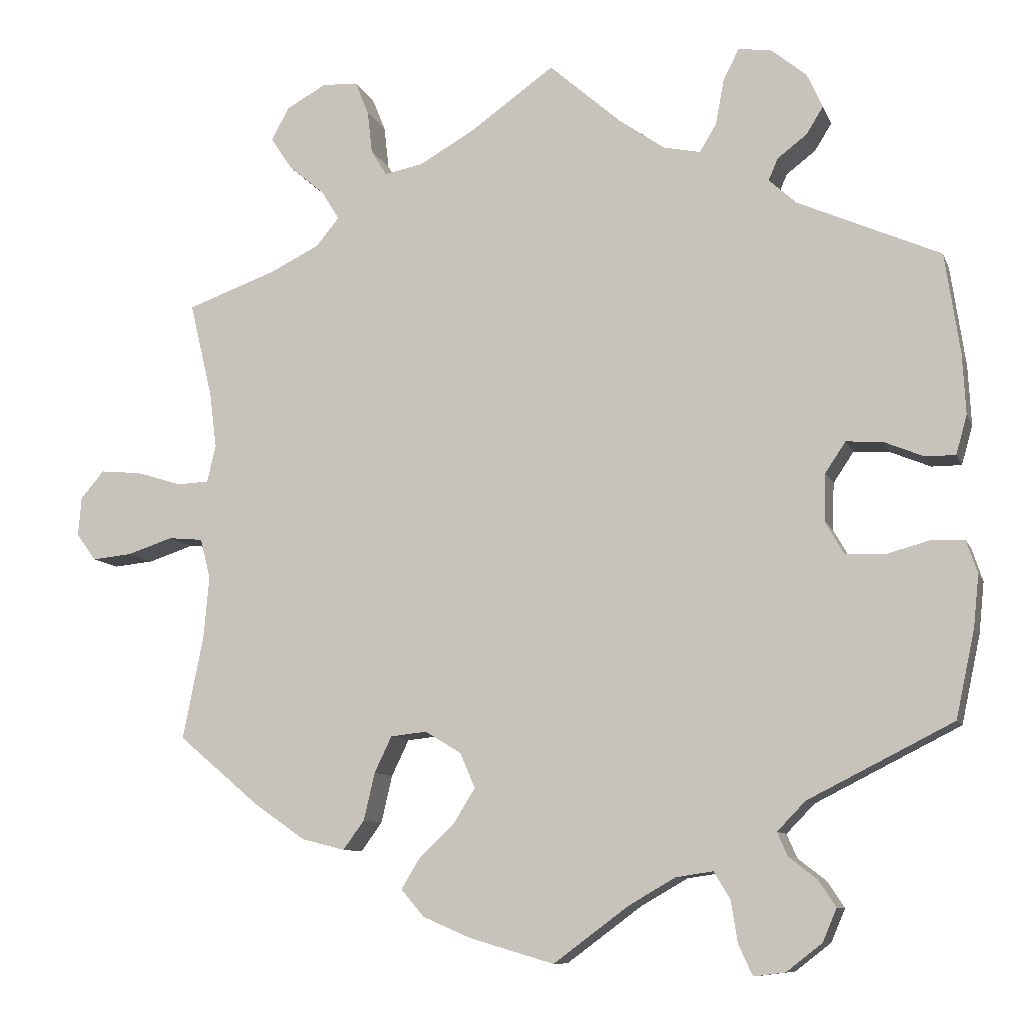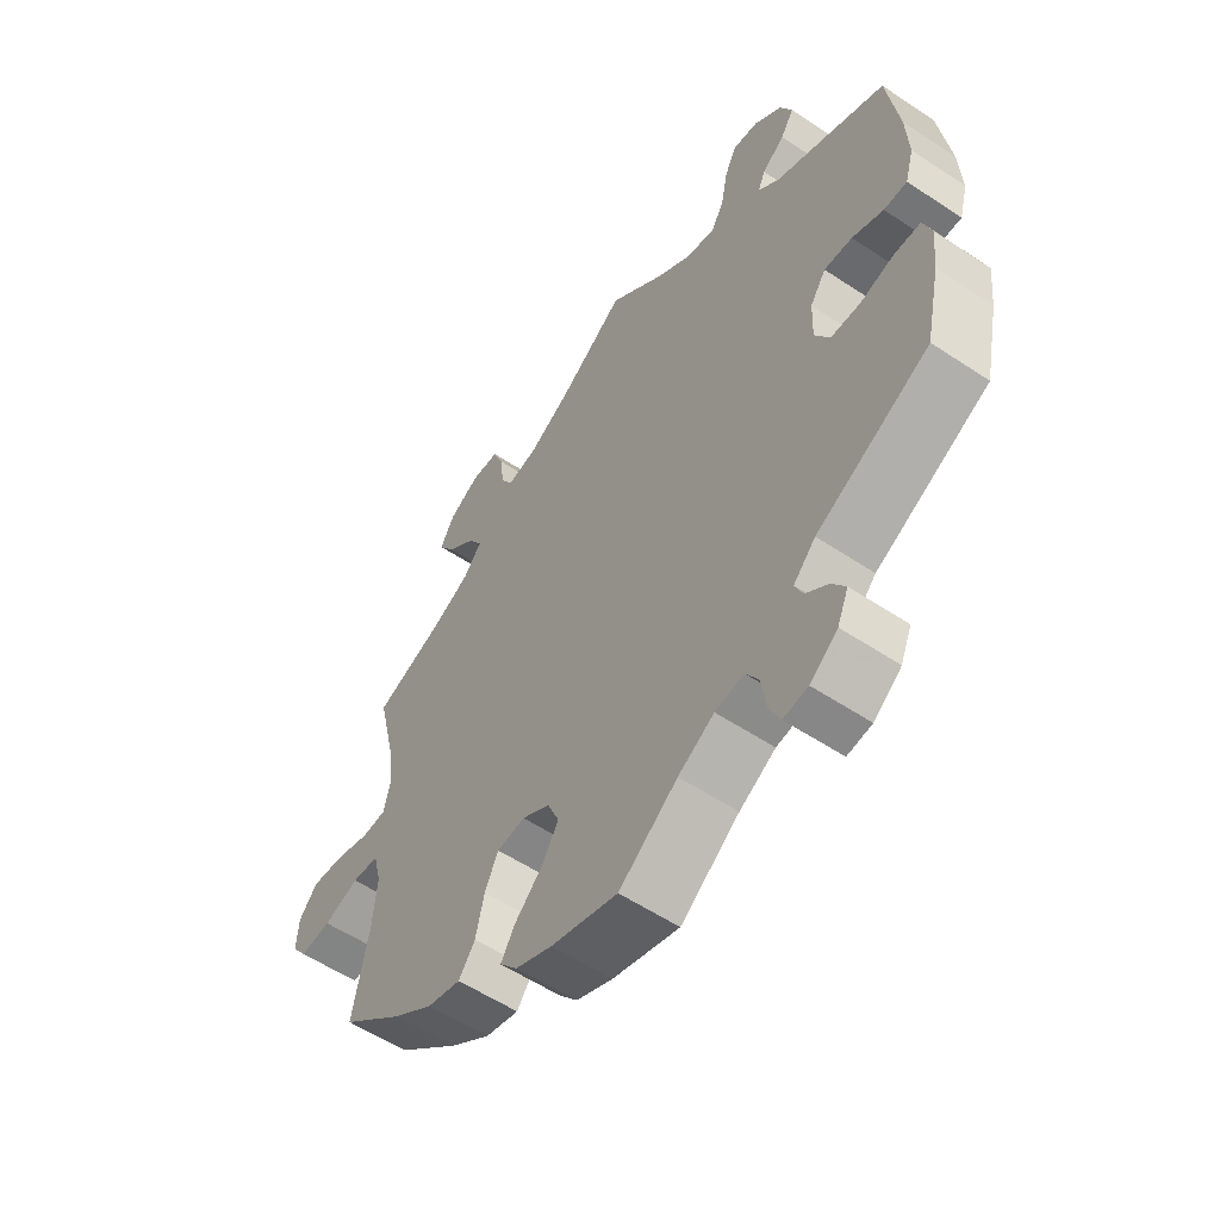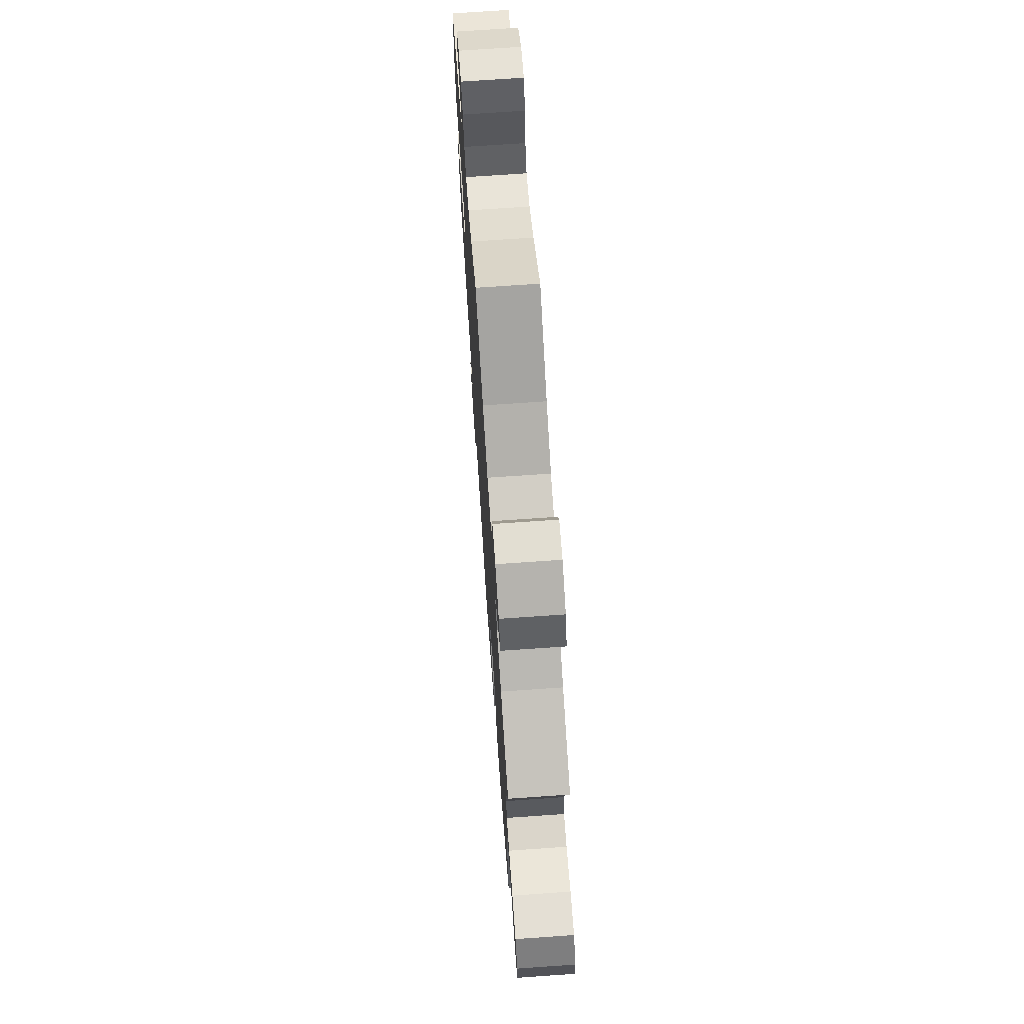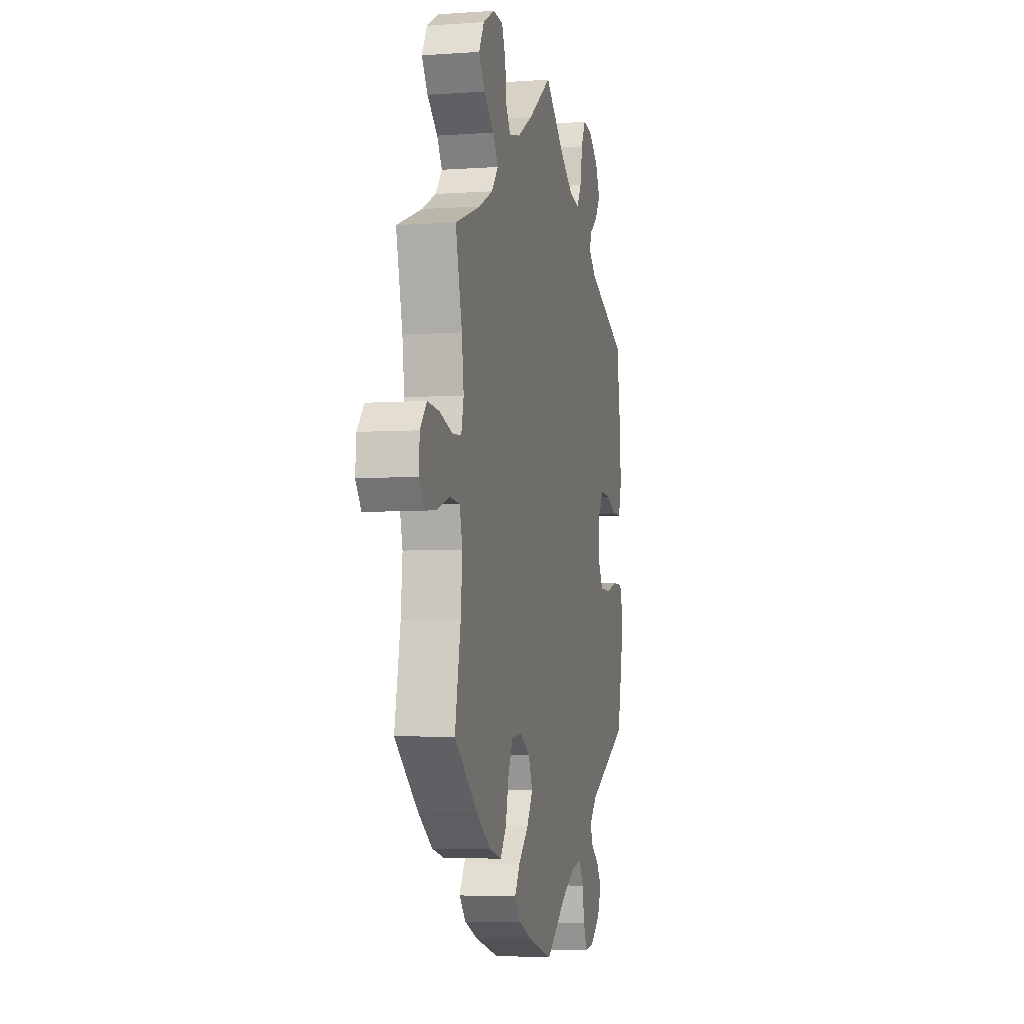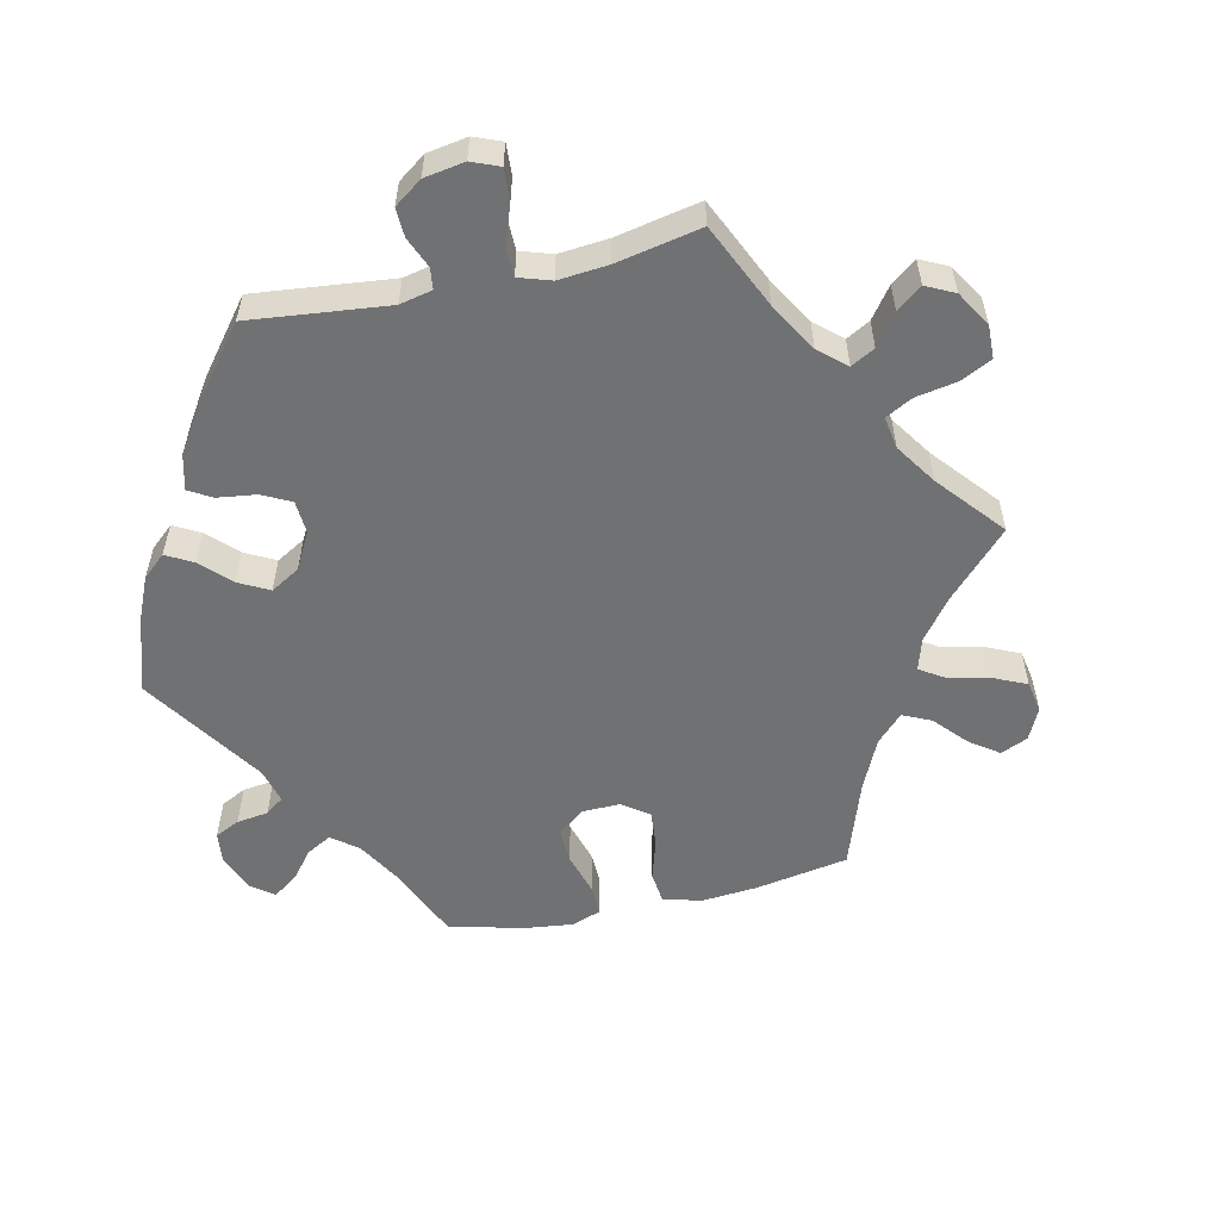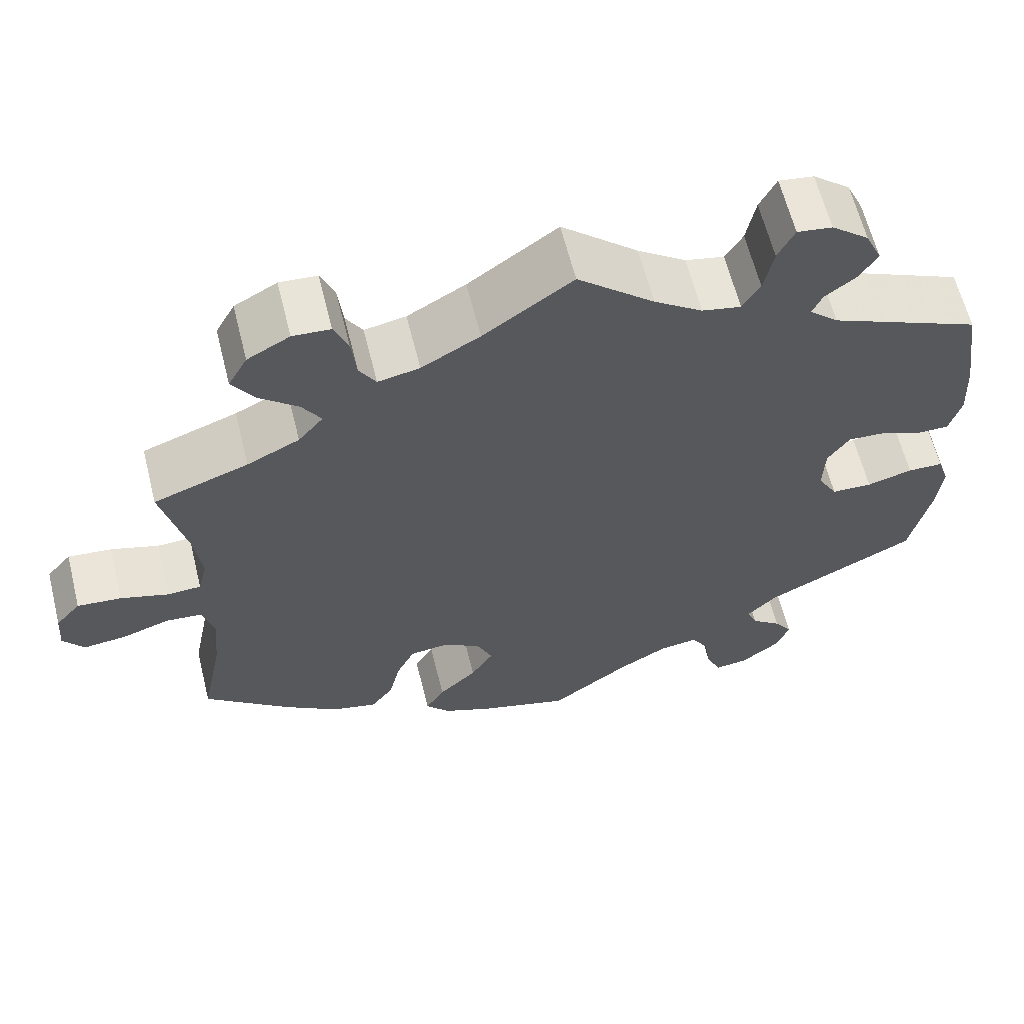
<metadata>
{"format":"obj","ext":"obj","renderer":"f3d","projection":"perspective","resolution":1024,"background":"white","views":[{"elev":-9.5,"azim":-164.3,"up":"+Z"},{"elev":-56.4,"azim":-124.8,"up":"+Z"},{"elev":71.5,"azim":86.0,"up":"+Z"},{"elev":-4.6,"azim":102.9,"up":"+Z"},{"elev":-55.1,"azim":-17.4,"up":"+Y"},{"elev":62.5,"azim":166.0,"up":"+Z"}]}
</metadata>
<code>
v -0.096 0.07 -0.507
v -0.155 0.07 -0.473
v -0.202 0.07 -0.466
v -0.223 0.07 -0.501
v -0.231 0.07 -0.553
v -0.249 0.07 -0.592
v -0.289 0.07 -0.587
v -0.334 0.07 -0.552
v -0.352 0.07 -0.51
v -0.33 0.07 -0.477
v -0.294 0.07 -0.449
v -0.281 0.07 -0.419
v -0.317 0.07 -0.382
v -0.501 0.07 -0.289
v -0.525 0.07 -0.178
v -0.532 0.07 -0.112
v -0.518 0.07 -0.07
v -0.475 0.07 -0.069
v -0.42 0.07 -0.084
v -0.371 0.07 -0.082
v -0.347 0.07 -0.04
v -0.349 0.07 0.02
v -0.375 0.07 0.059
v -0.421 0.07 0.056
v -0.472 0.07 0.035
v -0.51 0.07 0.035
v -0.524 0.07 0.085
v -0.52 0.07 0.161
v -0.501 0.07 0.289
v -0.32 0.07 0.369
v -0.285 0.07 0.401
v -0.297 0.07 0.429
v -0.334 0.07 0.457
v -0.356 0.07 0.492
v -0.336 0.07 0.536
v -0.291 0.07 0.573
v -0.249 0.07 0.579
v -0.229 0.07 0.539
v -0.218 0.07 0.481
v -0.197 0.07 0.446
v -0.15 0.07 0.456
v -0.092 0.07 0.497
v 0 0.07 0.578
v 0.107 0.07 0.502
v 0.177 0.07 0.462
v 0.227 0.07 0.452
v 0.247 0.07 0.485
v 0.253 0.07 0.539
v 0.27 0.07 0.581
v 0.315 0.07 0.584
v 0.366 0.07 0.556
v 0.389 0.07 0.514
v 0.362 0.07 0.473
v 0.316 0.07 0.434
v 0.293 0.07 0.397
v 0.323 0.07 0.361
v 0.386 0.07 0.33
v 0.5 0.07 0.289
v 0.471 0.07 0.168
v 0.462 0.07 0.097
v 0.473 0.07 0.05
v 0.513 0.07 0.048
v 0.571 0.07 0.066
v 0.624 0.07 0.071
v 0.654 0.07 0.036
v 0.658 0.07 -0.014
v 0.633 0.07 -0.048
v 0.582 0.07 -0.043
v 0.524 0.07 -0.024
v 0.48 0.07 -0.028
v 0.467 0.07 -0.079
v 0.474 0.07 -0.158
v 0.5 0.07 -0.289
v 0.397 0.07 -0.376
v 0.331 0.07 -0.422
v 0.276 0.07 -0.436
v 0.249 0.07 -0.399
v 0.235 0.07 -0.339
v 0.213 0.07 -0.293
v 0.167 0.07 -0.288
v 0.121 0.07 -0.316
v 0.102 0.07 -0.36
v 0.129 0.07 -0.404
v 0.175 0.07 -0.448
v 0.198 0.07 -0.486
v 0.169 0.07 -0.52
v 0.109 0.07 -0.546
v 0 0.07 -0.578
v -0.096 0 -0.507
v -0.155 0 -0.473
v -0.202 0 -0.466
v -0.223 0 -0.501
v -0.231 0 -0.553
v -0.249 0 -0.592
v -0.289 0 -0.587
v -0.334 0 -0.552
v -0.352 0 -0.51
v -0.33 0 -0.477
v -0.294 0 -0.449
v -0.281 0 -0.419
v -0.317 0 -0.382
v -0.501 0 -0.289
v -0.525 0 -0.178
v -0.532 0 -0.112
v -0.518 0 -0.07
v -0.475 0 -0.069
v -0.42 0 -0.084
v -0.371 0 -0.082
v -0.347 0 -0.04
v -0.349 0 0.02
v -0.375 0 0.059
v -0.421 0 0.056
v -0.472 0 0.035
v -0.51 0 0.035
v -0.524 0 0.085
v -0.52 0 0.161
v -0.501 0 0.289
v -0.32 0 0.369
v -0.285 0 0.401
v -0.297 0 0.429
v -0.334 0 0.457
v -0.356 0 0.492
v -0.336 0 0.536
v -0.291 0 0.573
v -0.249 0 0.579
v -0.229 0 0.539
v -0.218 0 0.481
v -0.197 0 0.446
v -0.15 0 0.456
v -0.092 0 0.497
v 0 0 0.578
v 0.107 0 0.502
v 0.177 0 0.462
v 0.227 0 0.452
v 0.247 0 0.485
v 0.253 0 0.539
v 0.27 0 0.581
v 0.315 0 0.584
v 0.366 0 0.556
v 0.389 0 0.514
v 0.362 0 0.473
v 0.316 0 0.434
v 0.293 0 0.397
v 0.323 0 0.361
v 0.386 0 0.33
v 0.5 0 0.289
v 0.471 0 0.168
v 0.462 0 0.097
v 0.473 0 0.05
v 0.513 0 0.048
v 0.571 0 0.066
v 0.624 0 0.071
v 0.654 0 0.036
v 0.658 0 -0.014
v 0.633 0 -0.048
v 0.582 0 -0.043
v 0.524 0 -0.024
v 0.48 0 -0.028
v 0.467 0 -0.079
v 0.474 0 -0.158
v 0.5 0 -0.289
v 0.397 0 -0.376
v 0.331 0 -0.422
v 0.276 0 -0.436
v 0.249 0 -0.399
v 0.235 0 -0.339
v 0.213 0 -0.293
v 0.167 0 -0.288
v 0.121 0 -0.316
v 0.102 0 -0.36
v 0.129 0 -0.404
v 0.175 0 -0.448
v 0.198 0 -0.486
v 0.169 0 -0.52
v 0.109 0 -0.546
v 0 0 -0.578
f 87 88 1
f 86 87 1 2
f 83 84 85 86
f 82 83 86 2
f 81 82 2 3
f 80 81 3
f 75 76 77 78
f 75 78 79
f 72 73 74 75
f 71 72 75 79
f 70 71 79 80
f 66 67 68 69
f 64 65 66 69
f 62 63 64 69
f 61 62 69 70
f 60 61 70 80
f 57 58 59
f 56 57 59 60
f 55 56 60 80
f 51 52 53 54
f 51 54 55
f 50 51 55
f 47 48 49 50
f 46 47 50 55
f 45 46 55 80
f 42 43 44
f 41 42 44 45
f 40 41 45 80
f 36 37 38 39
f 32 33 34 35
f 31 32 35 36
f 27 28 29 30
f 27 30 31
f 24 25 26 27
f 23 24 27 31
f 22 23 31
f 21 22 31
f 16 17 18 19
f 16 19 20
f 13 14 15 16
f 12 13 16 20
f 8 9 10 11
f 8 11 12
f 7 8 12
f 4 5 6 7
f 3 4 7 12
f 31 36 39 40
f 21 31 40 80
f 20 21 80
f 3 12 20 80
f 89 176 175
f 90 89 175 174
f 174 173 172 171
f 90 174 171 170
f 91 90 170 169
f 91 169 168
f 166 165 164 163
f 167 166 163
f 163 162 161 160
f 167 163 160 159
f 168 167 159 158
f 157 156 155 154
f 157 154 153 152
f 157 152 151 150
f 158 157 150 149
f 168 158 149 148
f 147 146 145
f 148 147 145 144
f 168 148 144 143
f 142 141 140 139
f 143 142 139
f 143 139 138
f 138 137 136 135
f 143 138 135 134
f 168 143 134 133
f 132 131 130
f 133 132 130 129
f 168 133 129 128
f 127 126 125 124
f 123 122 121 120
f 124 123 120 119
f 118 117 116 115
f 119 118 115
f 115 114 113 112
f 119 115 112 111
f 119 111 110
f 119 110 109
f 107 106 105 104
f 108 107 104
f 104 103 102 101
f 108 104 101 100
f 99 98 97 96
f 100 99 96
f 100 96 95
f 95 94 93 92
f 100 95 92 91
f 128 127 124 119
f 168 128 119 109
f 168 109 108
f 168 108 100 91
f 1 89 90 2
f 2 90 91 3
f 3 91 92 4
f 4 92 93 5
f 5 93 94 6
f 6 94 95 7
f 7 95 96 8
f 8 96 97 9
f 9 97 98 10
f 10 98 99 11
f 11 99 100 12
f 12 100 101 13
f 13 101 102 14
f 14 102 103 15
f 15 103 104 16
f 16 104 105 17
f 17 105 106 18
f 18 106 107 19
f 19 107 108 20
f 20 108 109 21
f 21 109 110 22
f 22 110 111 23
f 23 111 112 24
f 24 112 113 25
f 25 113 114 26
f 26 114 115 27
f 27 115 116 28
f 28 116 117 29
f 29 117 118 30
f 30 118 119 31
f 31 119 120 32
f 32 120 121 33
f 33 121 122 34
f 34 122 123 35
f 35 123 124 36
f 36 124 125 37
f 37 125 126 38
f 38 126 127 39
f 39 127 128 40
f 40 128 129 41
f 41 129 130 42
f 42 130 131 43
f 43 131 132 44
f 44 132 133 45
f 45 133 134 46
f 46 134 135 47
f 47 135 136 48
f 48 136 137 49
f 49 137 138 50
f 50 138 139 51
f 51 139 140 52
f 52 140 141 53
f 53 141 142 54
f 54 142 143 55
f 55 143 144 56
f 56 144 145 57
f 57 145 146 58
f 58 146 147 59
f 59 147 148 60
f 60 148 149 61
f 61 149 150 62
f 62 150 151 63
f 63 151 152 64
f 64 152 153 65
f 65 153 154 66
f 66 154 155 67
f 67 155 156 68
f 68 156 157 69
f 69 157 158 70
f 70 158 159 71
f 71 159 160 72
f 72 160 161 73
f 73 161 162 74
f 74 162 163 75
f 75 163 164 76
f 76 164 165 77
f 77 165 166 78
f 78 166 167 79
f 79 167 168 80
f 80 168 169 81
f 81 169 170 82
f 82 170 171 83
f 83 171 172 84
f 84 172 173 85
f 85 173 174 86
f 86 174 175 87
f 87 175 176 88
f 88 176 89 1

</code>
